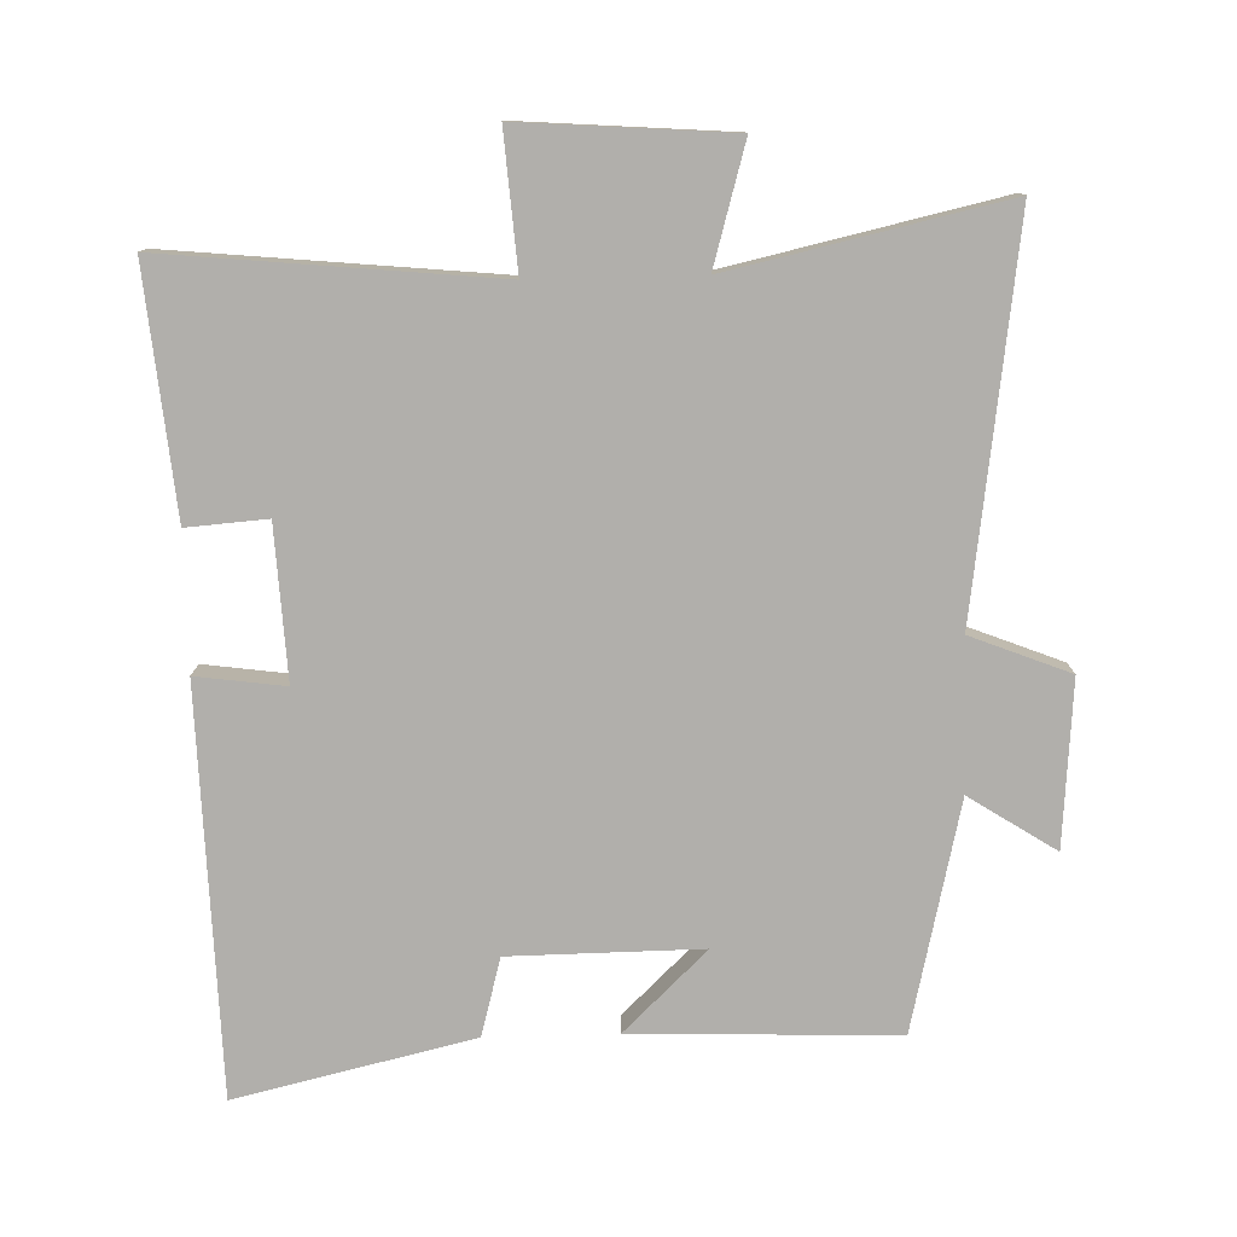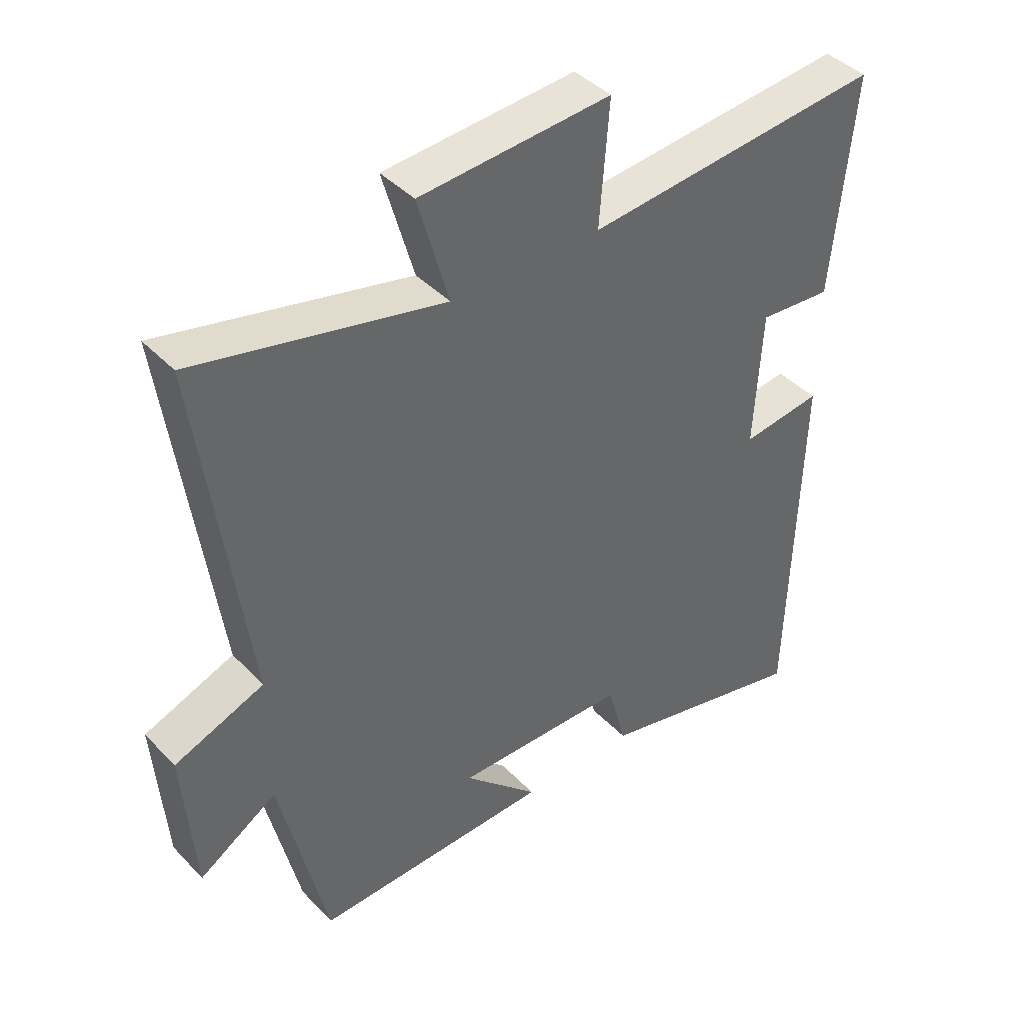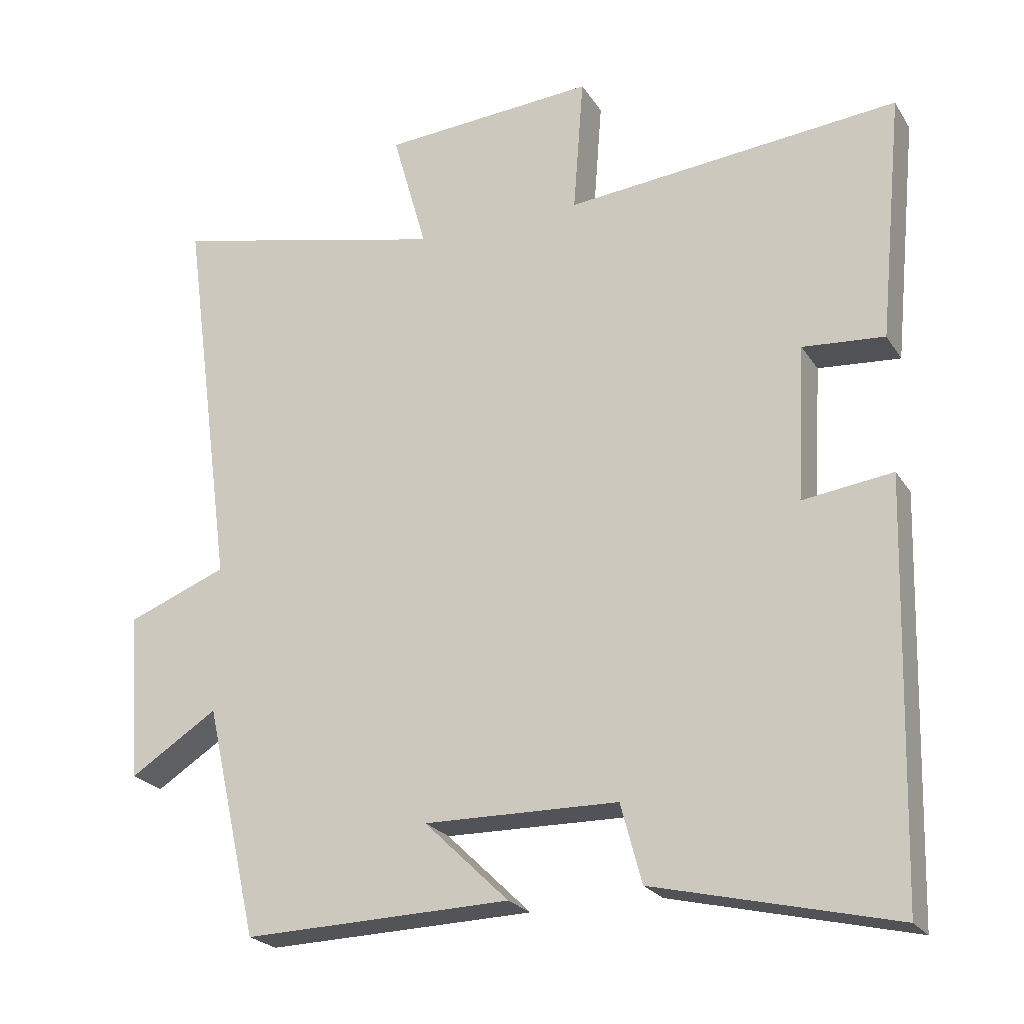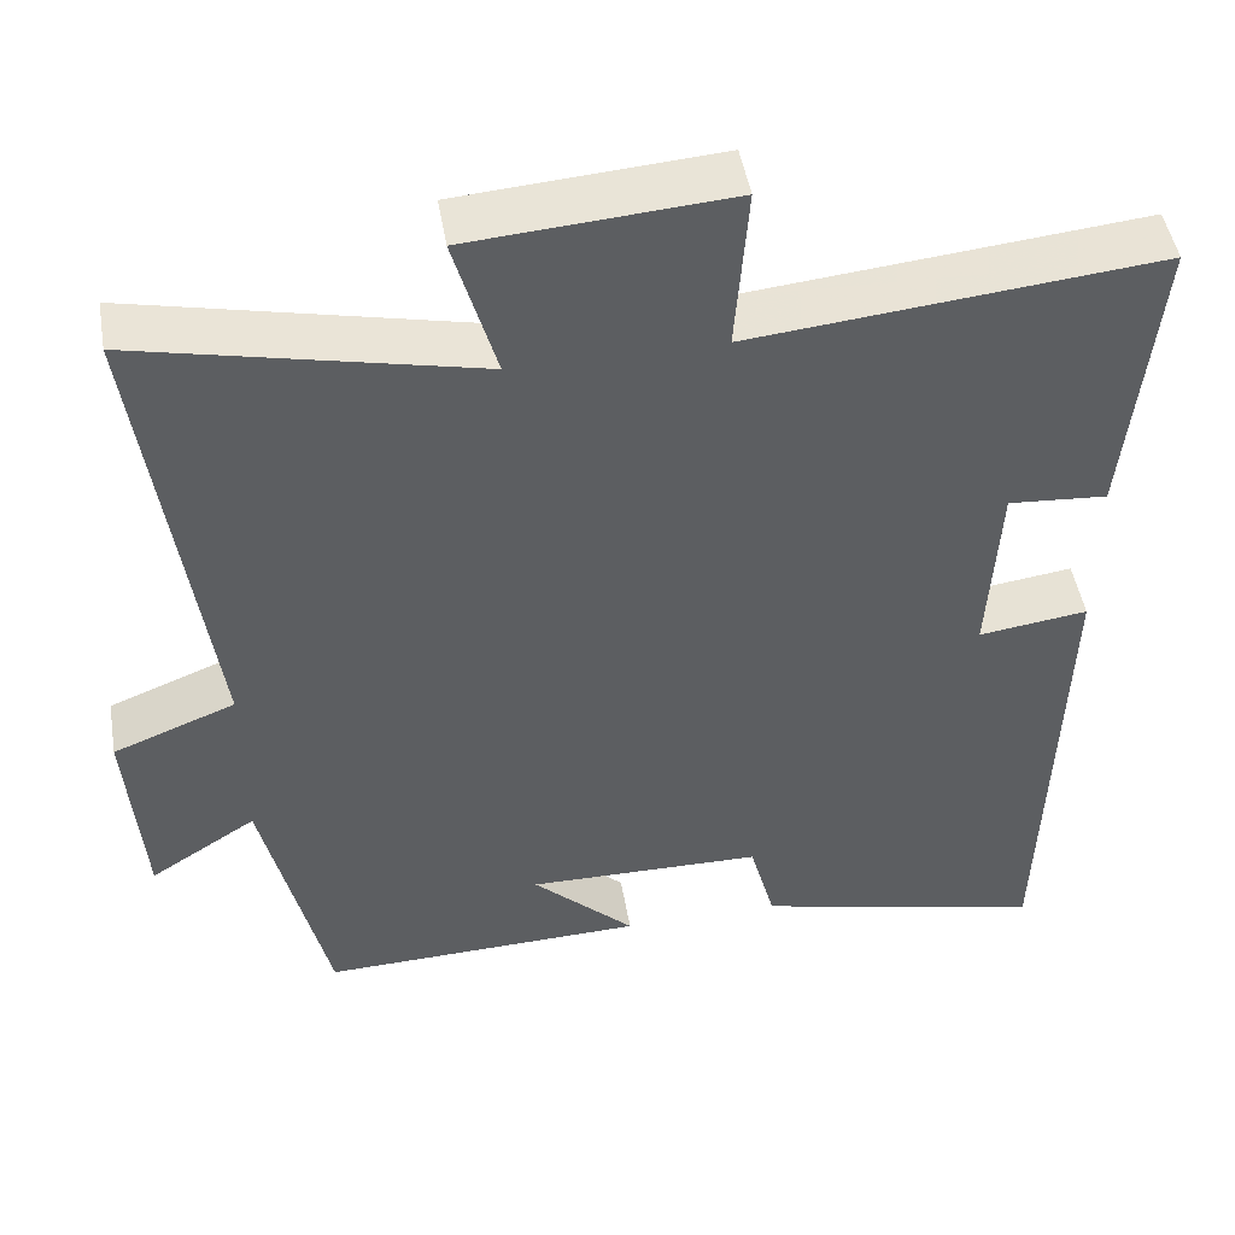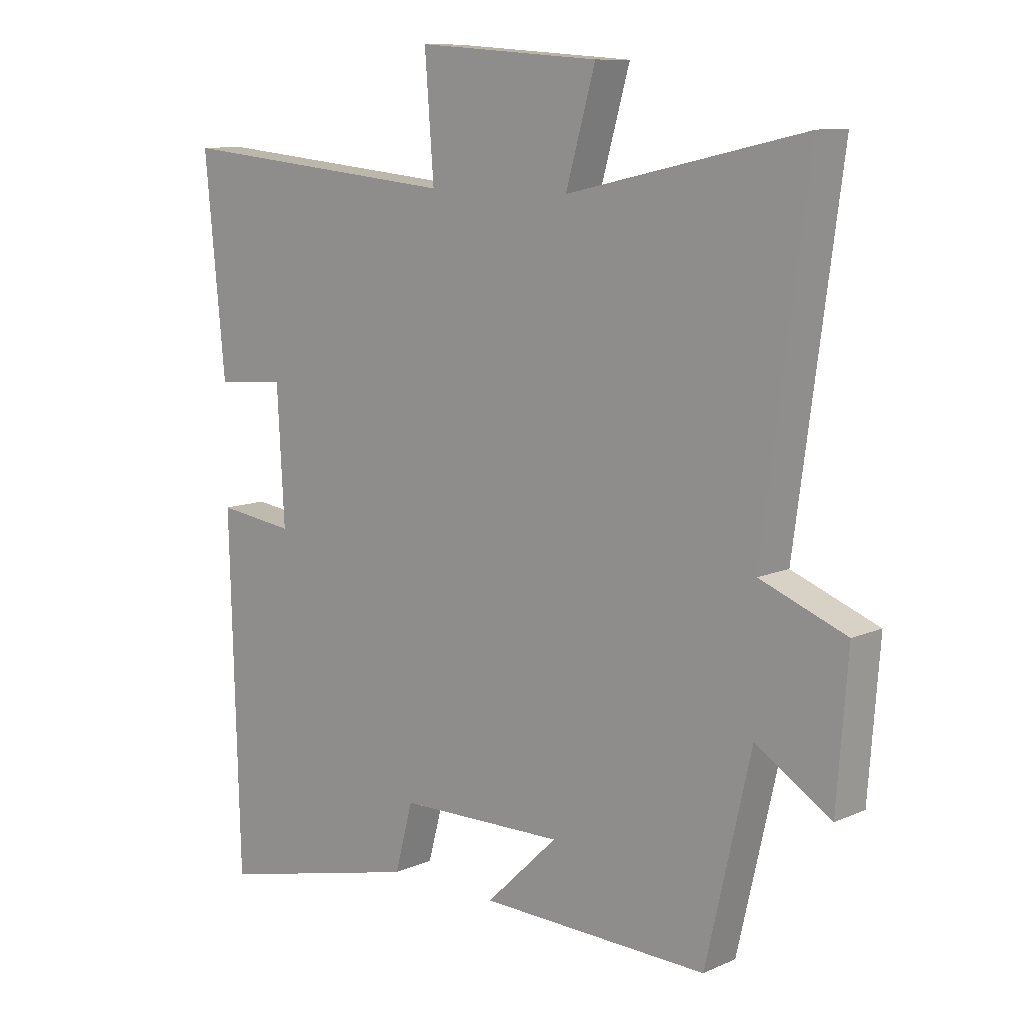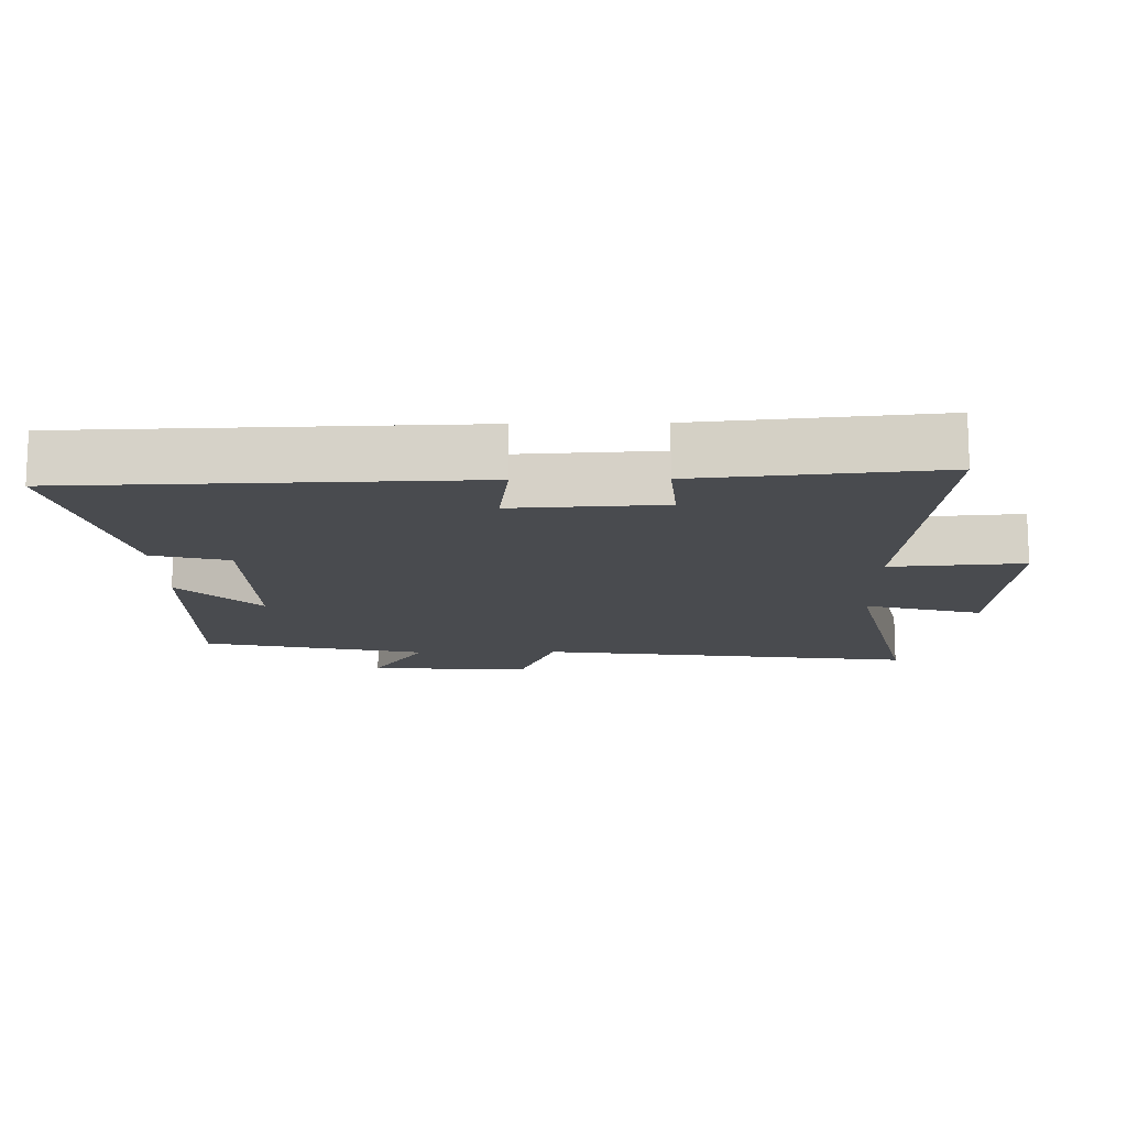
<metadata>
{"format":"obj","ext":"obj","renderer":"f3d","projection":"perspective","resolution":1024,"background":"white","views":[{"elev":-78.2,"azim":1.4,"up":"+Y"},{"elev":41.7,"azim":140.8,"up":"+Z"},{"elev":-23.0,"azim":-155.6,"up":"+Z"},{"elev":48.1,"azim":170.3,"up":"+Z"},{"elev":10.2,"azim":42.0,"up":"+Z"},{"elev":-14.0,"azim":-88.9,"up":"+Y"}]}
</metadata>
<code>
v 0.425 0.07 -0.511
v 0.044 0.07 -0.5
v 0.164 0.07 -0.384
v -0.112 0.07 -0.388
v -0.142 0.07 -0.5
v -0.484 0.07 -0.581
v -0.5 0.07 0.002
v -0.372 0.07 -0.015
v -0.384 0.07 0.205
v -0.5 0.07 0.196
v -0.534 0.07 0.546
v -0.059 0.07 0.5
v -0.074 0.07 0.695
v 0.23 0.07 0.673
v 0.181 0.07 0.5
v 0.575 0.07 0.589
v 0.5 0.07 0.032
v 0.643 0.07 -0.024
v 0.625 0.07 -0.262
v 0.5 0.07 -0.182
v 0.425 0 -0.511
v 0.044 0 -0.5
v 0.164 0 -0.384
v -0.112 0 -0.388
v -0.142 0 -0.5
v -0.484 0 -0.581
v -0.5 0 0.002
v -0.372 0 -0.015
v -0.384 0 0.205
v -0.5 0 0.196
v -0.534 0 0.546
v -0.059 0 0.5
v -0.074 0 0.695
v 0.23 0 0.673
v 0.181 0 0.5
v 0.575 0 0.589
v 0.5 0 0.032
v 0.643 0 -0.024
v 0.625 0 -0.262
v 0.5 0 -0.182
f 17 18 19 20
f 17 20 1
f 15 16 17 1
f 12 13 14 15
f 12 15 1
f 9 10 11 12
f 8 9 12 1
f 6 7 8
f 5 6 8
f 4 5 8
f 3 4 8
f 3 8 1
f 1 2 3
f 40 39 38 37
f 21 40 37
f 21 37 36 35
f 35 34 33 32
f 21 35 32
f 32 31 30 29
f 21 32 29 28
f 28 27 26
f 28 26 25
f 28 25 24
f 28 24 23
f 21 28 23
f 23 22 21
f 1 21 22 2
f 2 22 23 3
f 3 23 24 4
f 4 24 25 5
f 5 25 26 6
f 6 26 27 7
f 7 27 28 8
f 8 28 29 9
f 9 29 30 10
f 10 30 31 11
f 11 31 32 12
f 12 32 33 13
f 13 33 34 14
f 14 34 35 15
f 15 35 36 16
f 16 36 37 17
f 17 37 38 18
f 18 38 39 19
f 19 39 40 20
f 20 40 21 1

</code>
